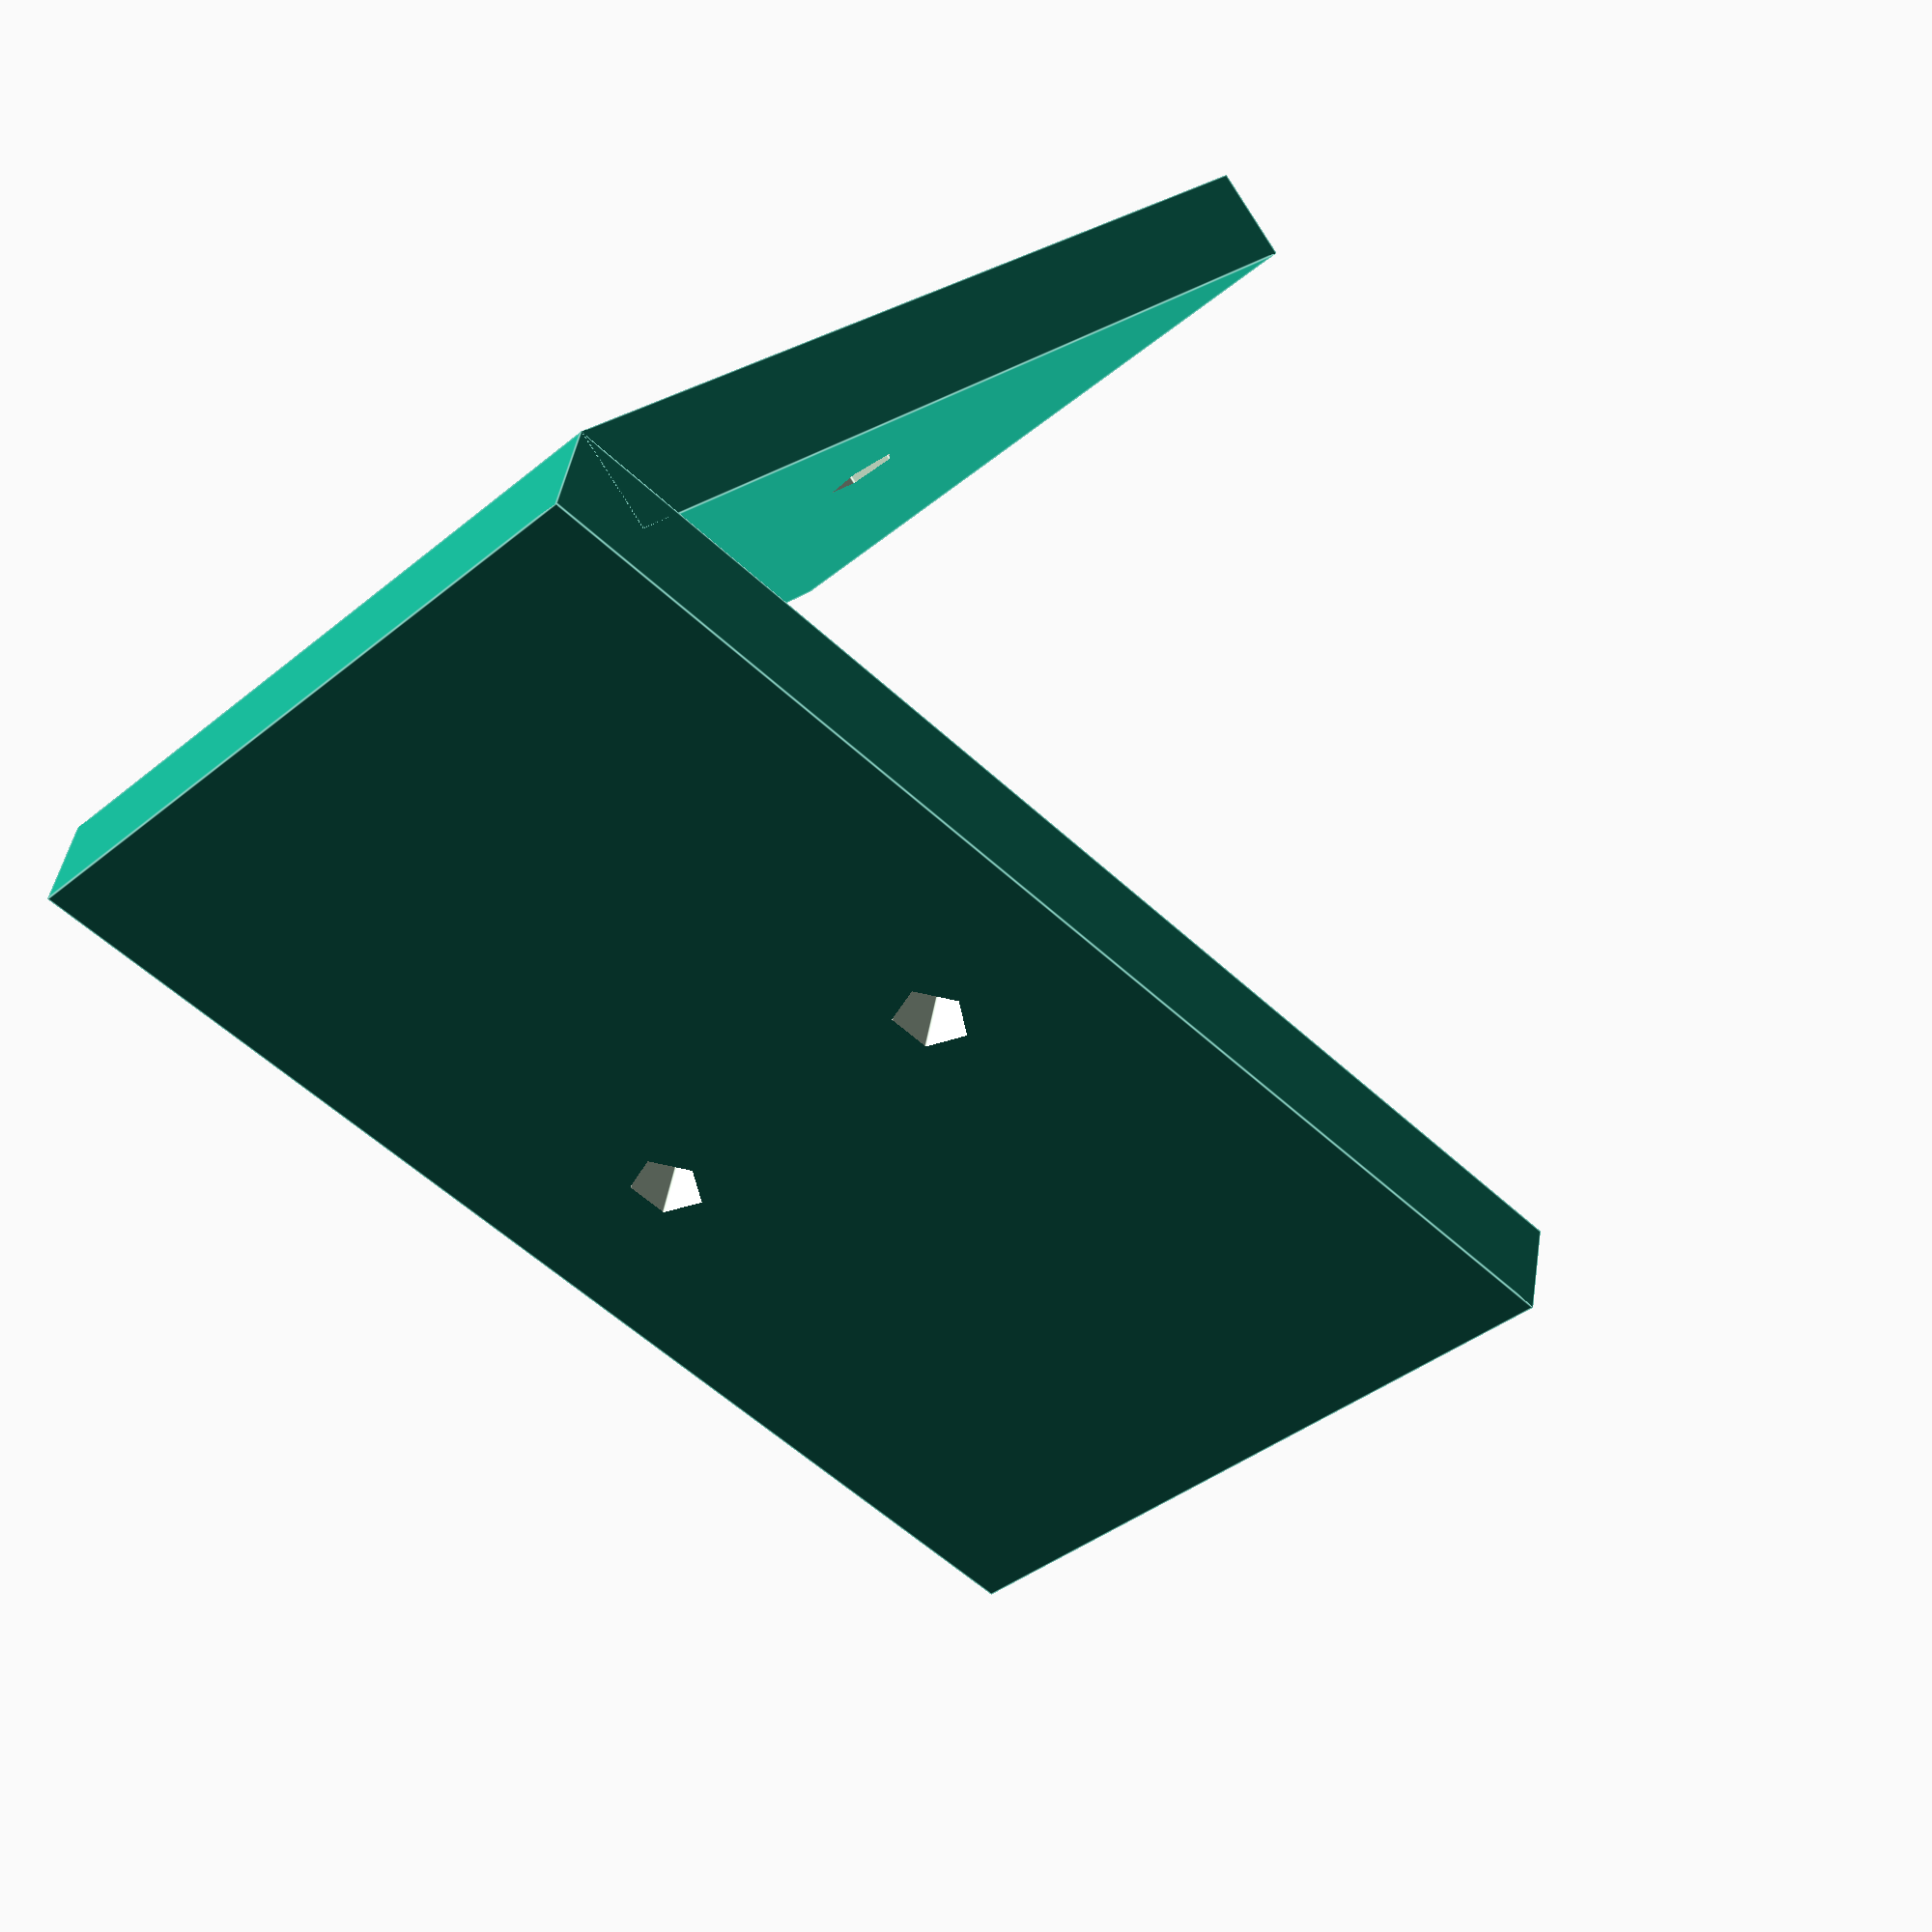
<openscad>
width=30;
thickness=4;
drill_dia=3;


module mount(length) {
	difference() {
		cube([length,width,thickness]);
		translate([length/2,width/2+width/4,0]) rotate([0,0,90]) cylinder(thickness*2, drill_dia/2,drill_dia/2);
		translate([length/2,width/2-width/4,0]) rotate([0,0,90]) cylinder(thickness*2, drill_dia/2,drill_dia/2);

	}
}

rotate([90,0,0]) {
	mount(50);
	rotate([0,-60,0]) mount(50);
}
</openscad>
<views>
elev=217.2 azim=132.3 roll=223.3 proj=p view=edges
</views>
